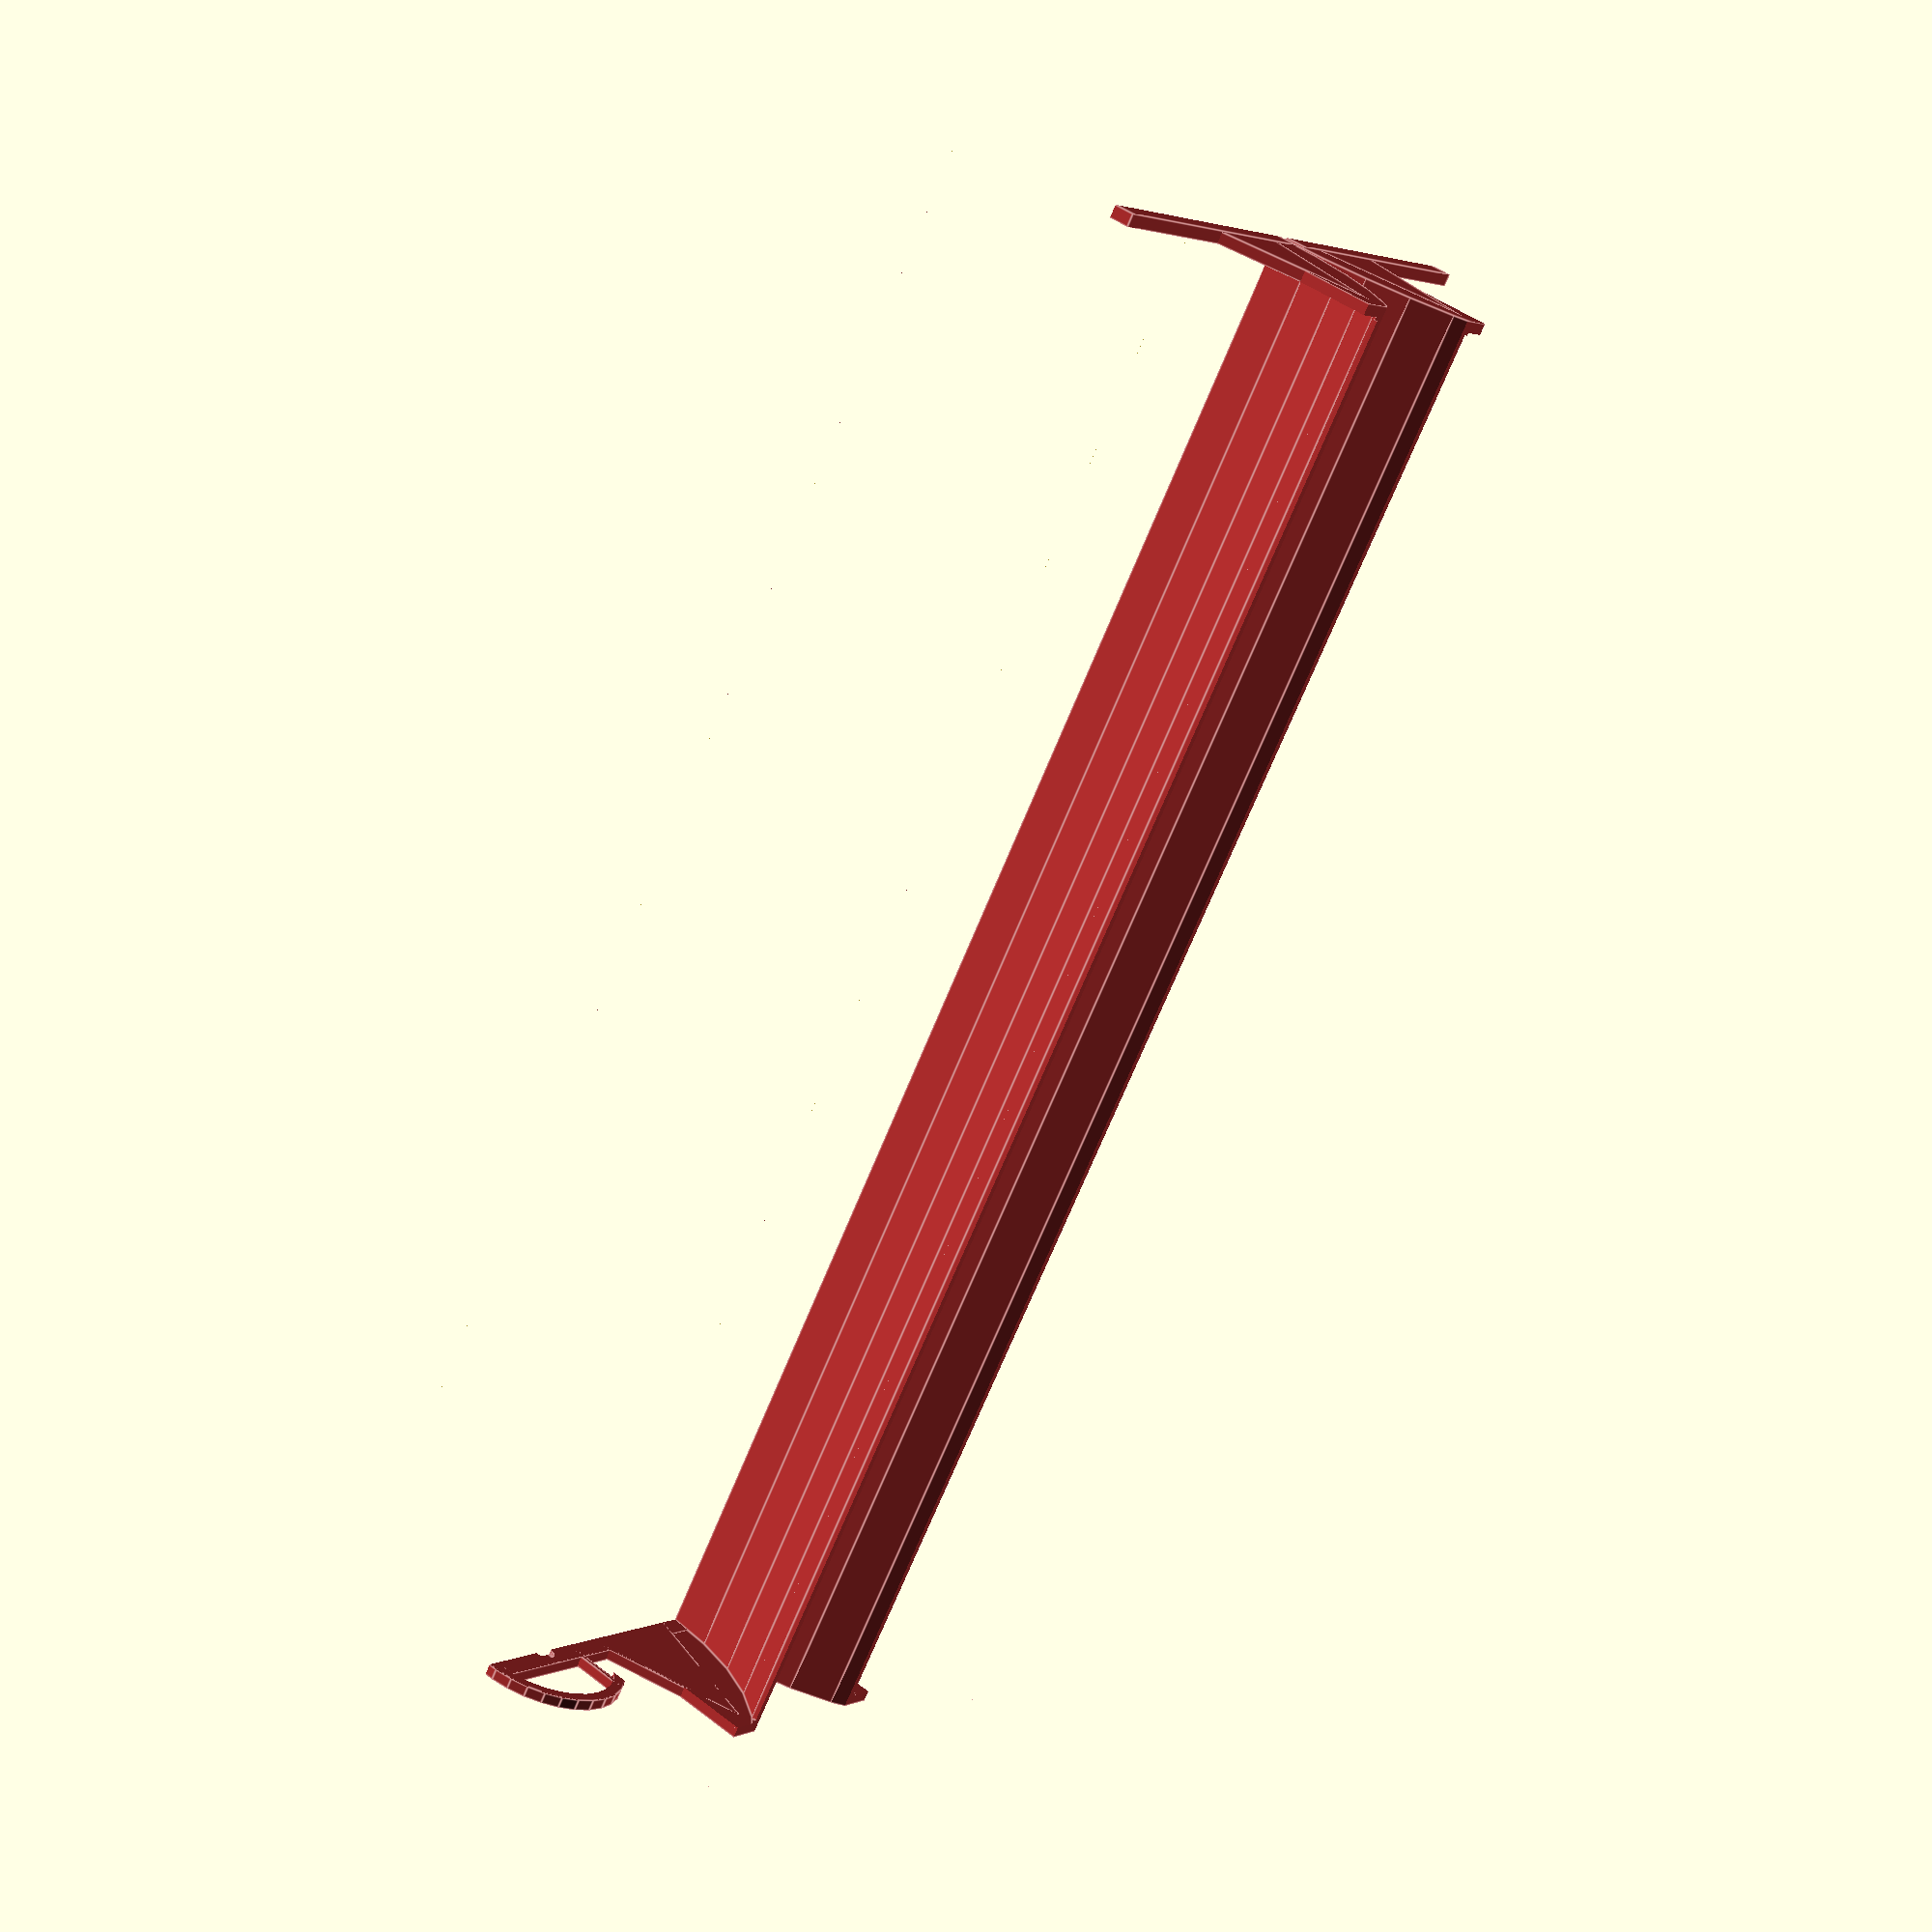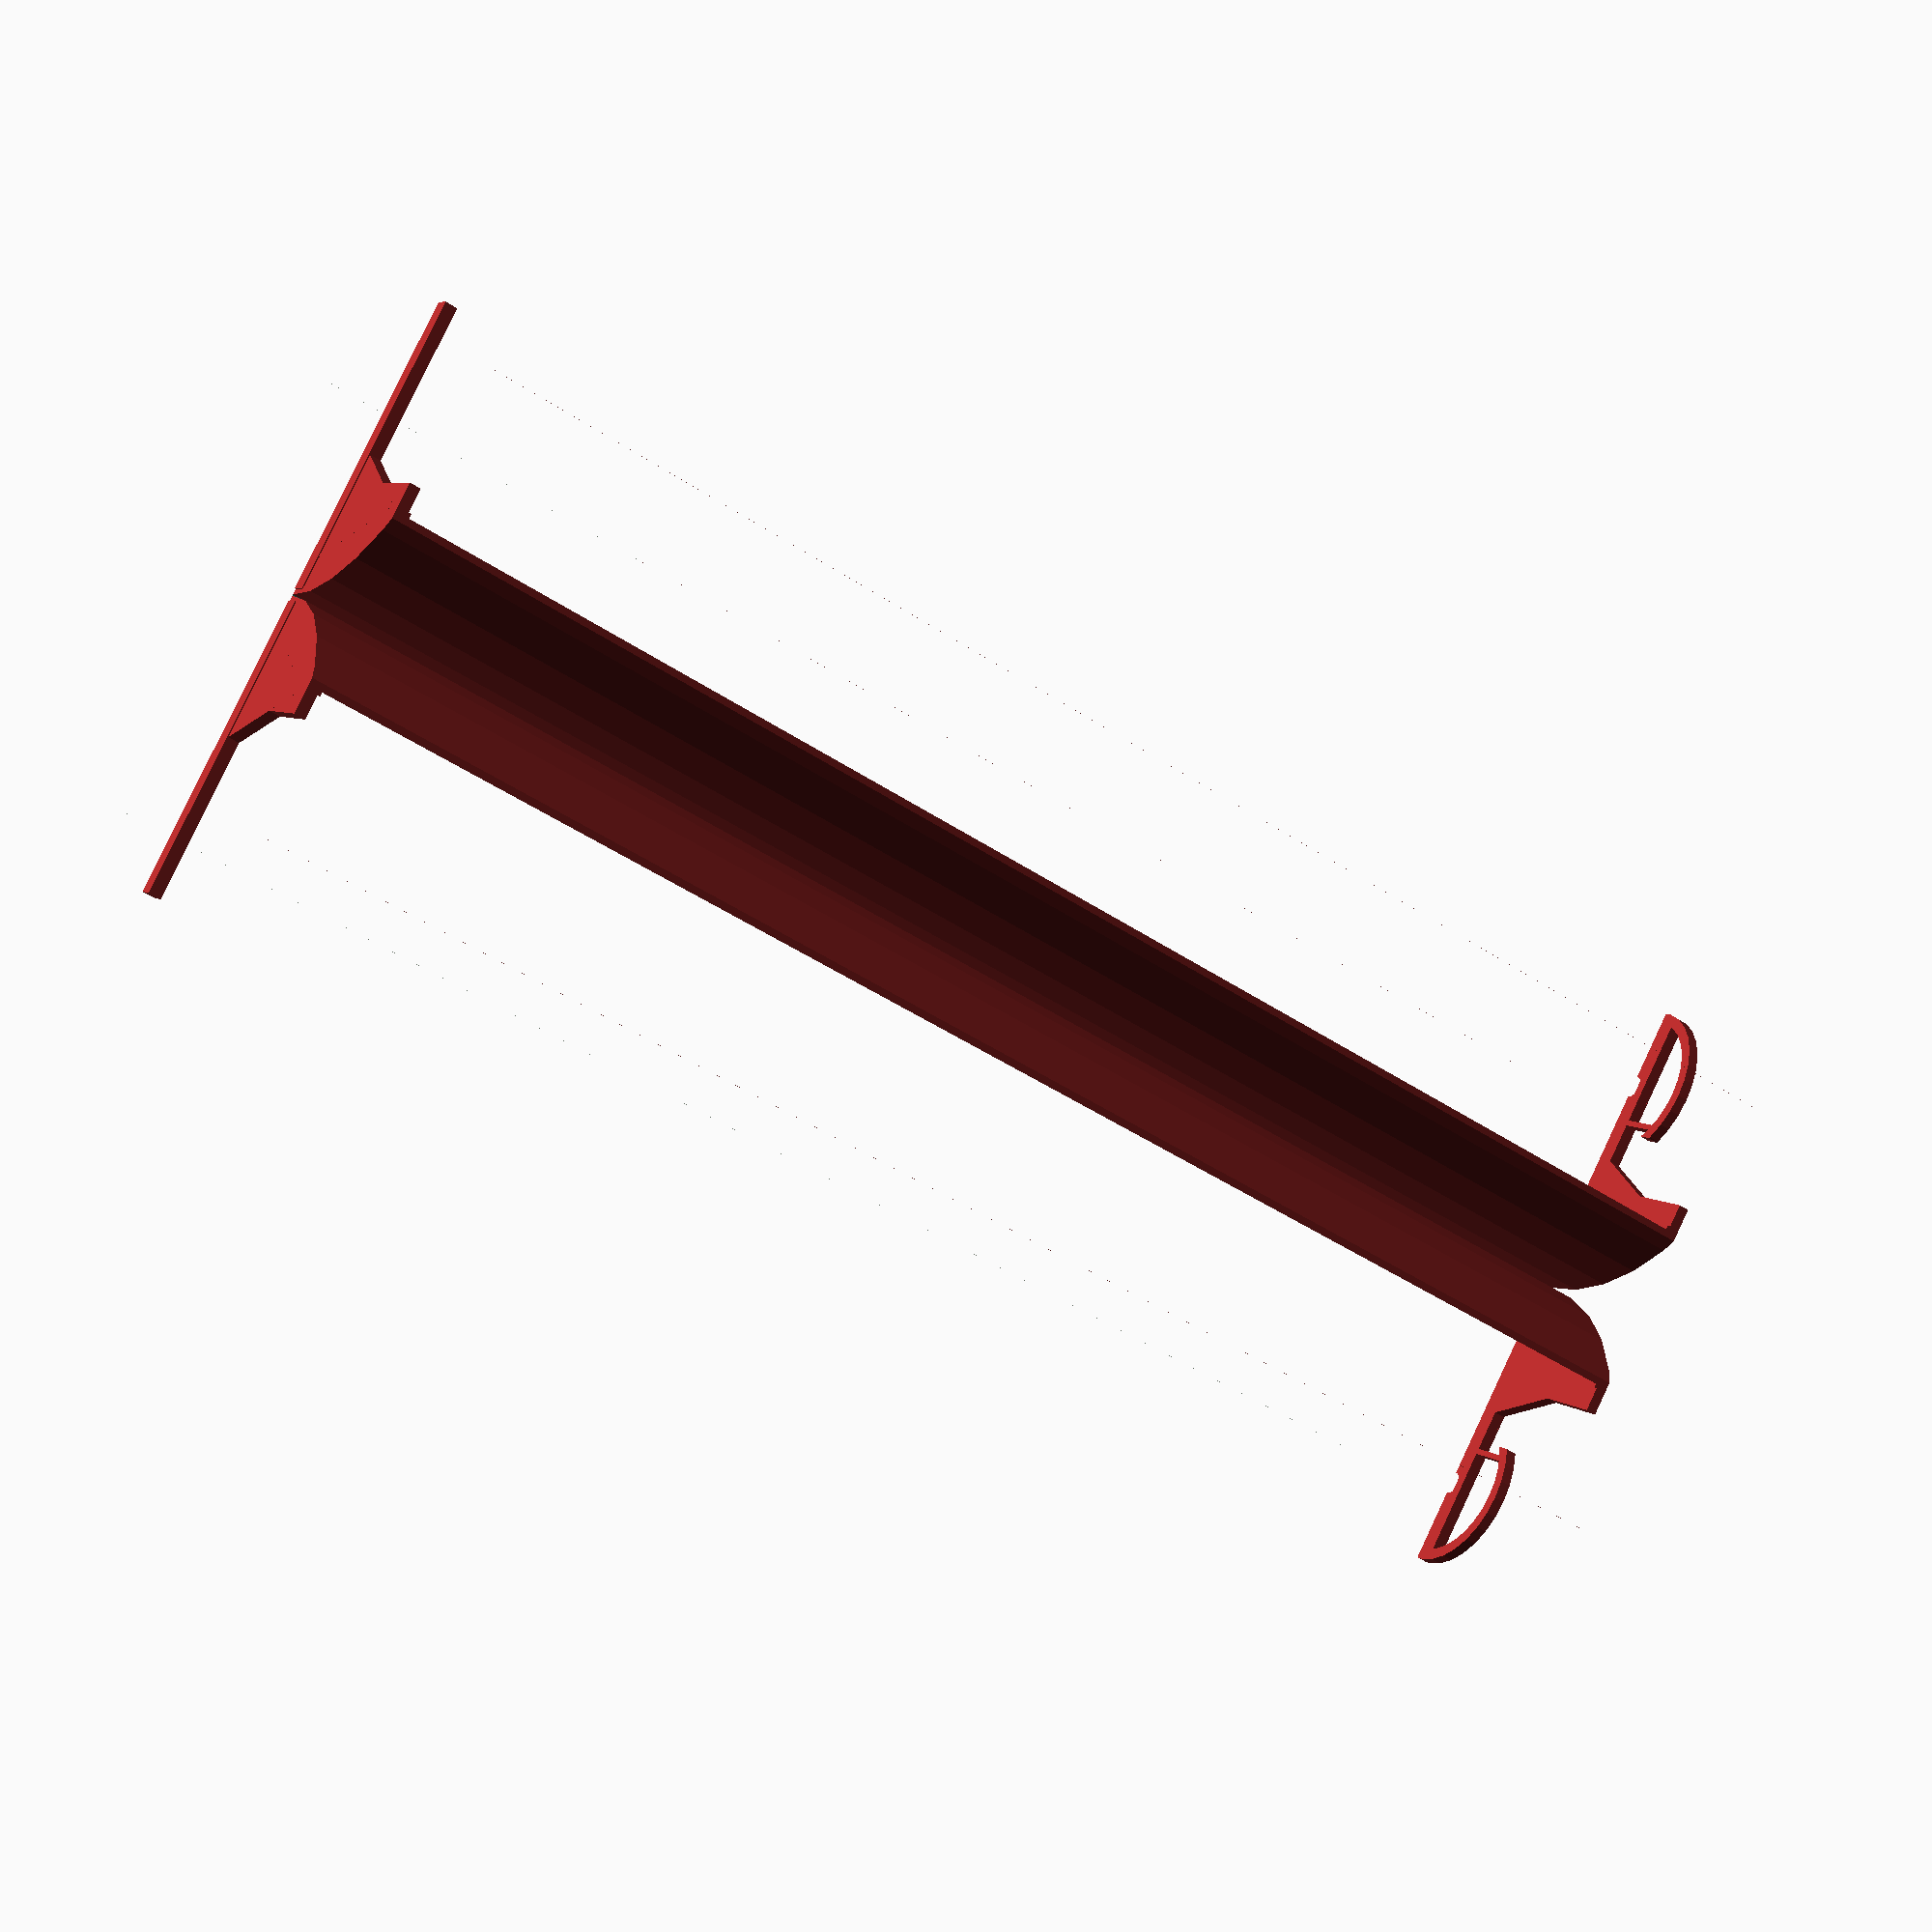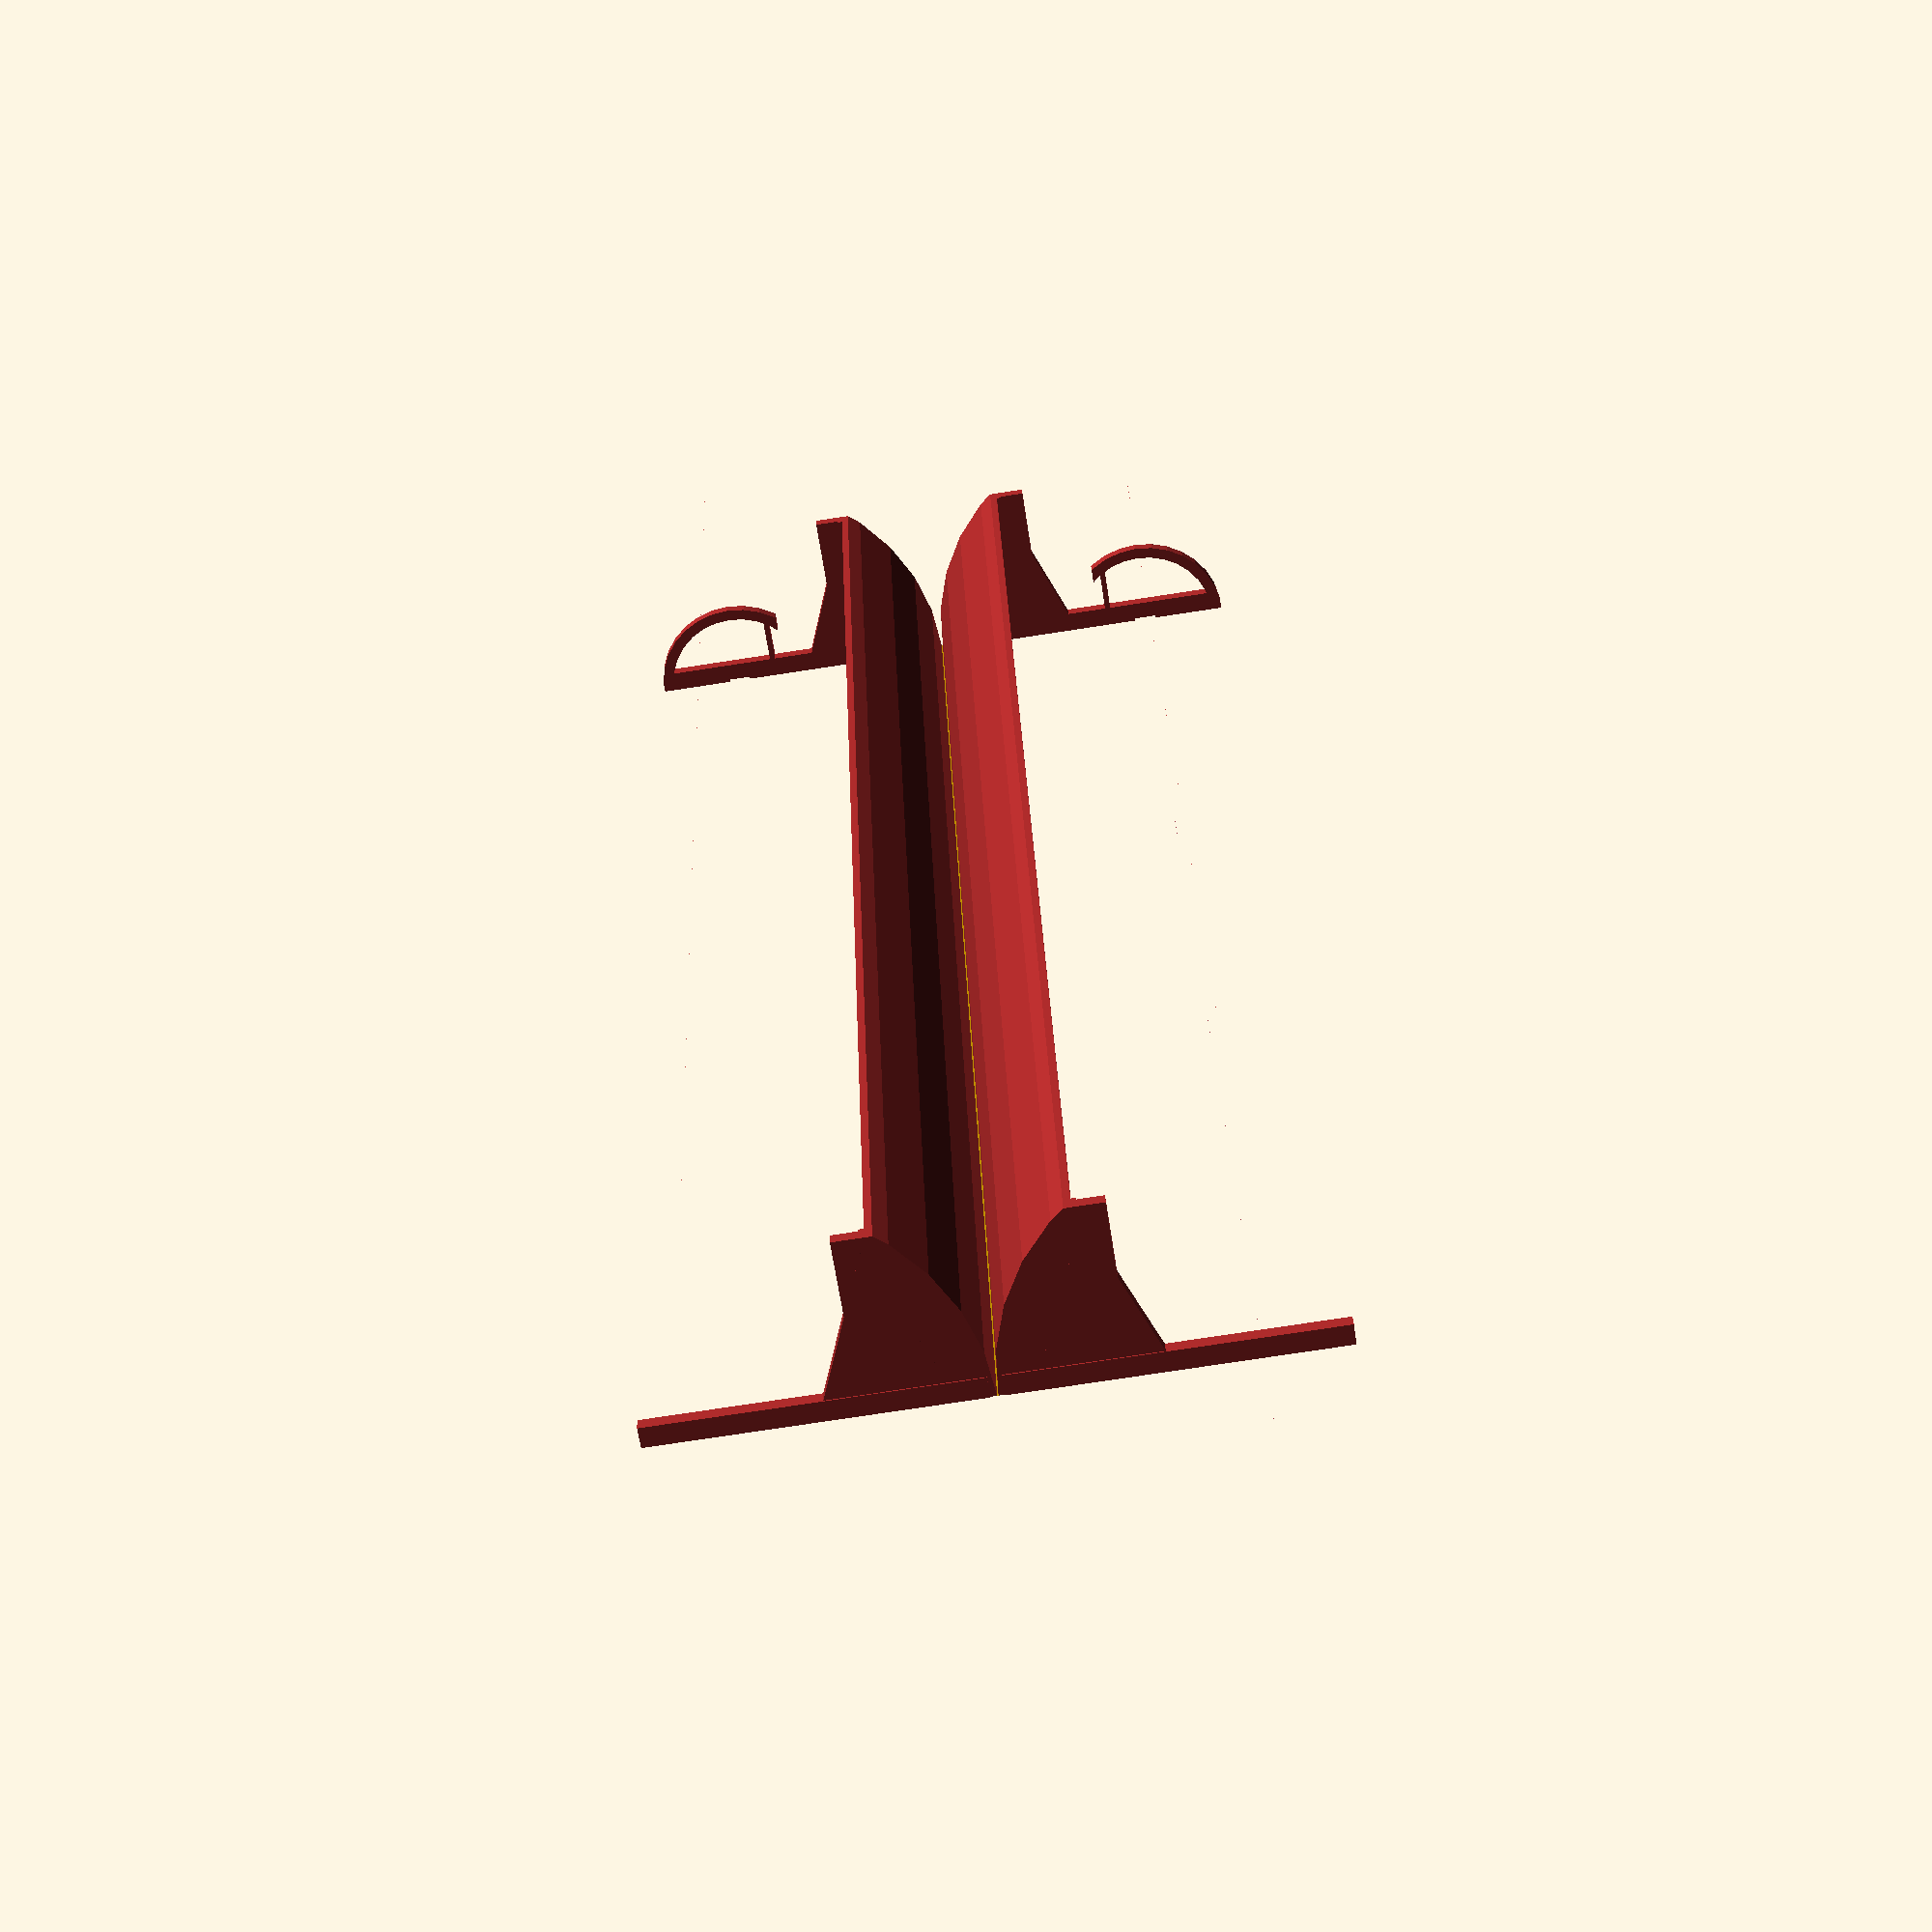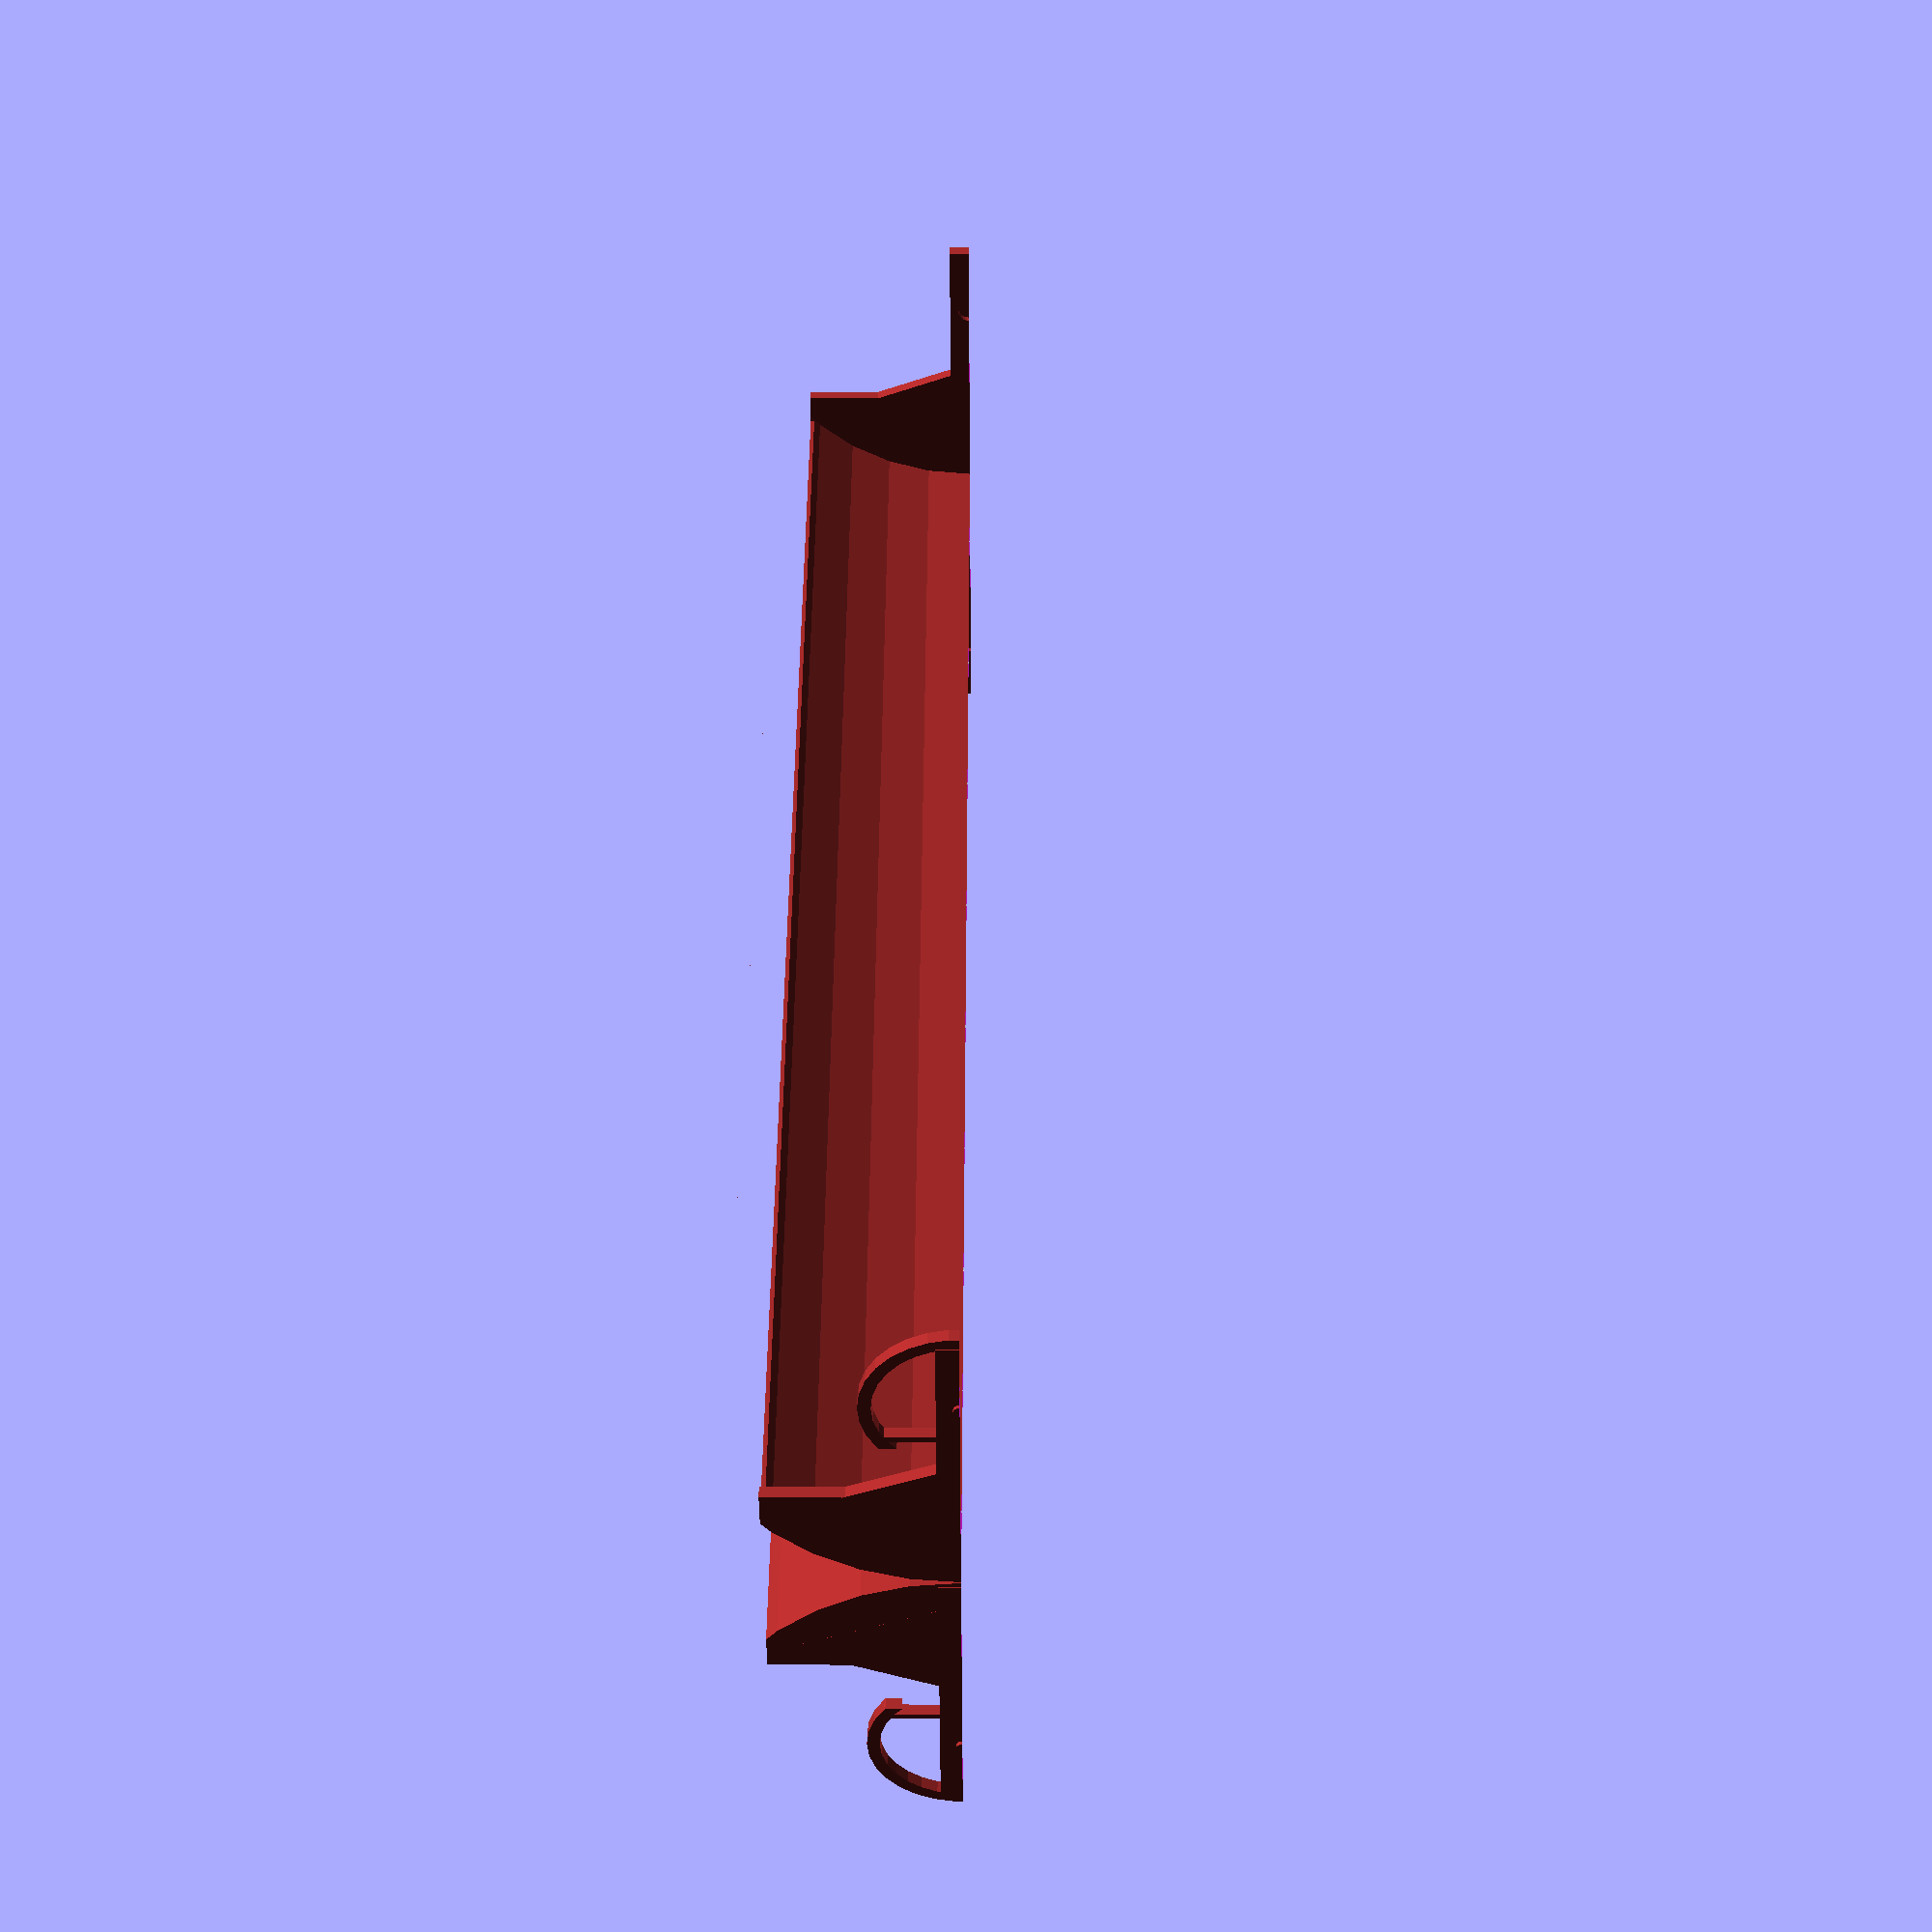
<openscad>

split_roof_for_print=true;

if(split_roof_for_print){
    
    difference(){
    union(){
    translate([-3195,0,0])
    rotate([0,90,0])
    roof();
    translate([3195,0,0])
    rotate([0,-90,0])
    roof();
    }
    
    translate([-4000,-8000,-2000])
    cube([8000,16000,2000]);
    }
    translate([-10,-13500/2,0])
    cube([20,13500,0.87]);
}else
    roof();


module roof(){




color("brown")
translate([0,0,-310]){
 roof_connector();

 difference(){
  translate([0,0,1500])
  rotate([90,0,0])
  cylinder(r=2000,h=13500,center=true,$fn=32);
  
  union(){
    translate([0,0,1500-100])
    rotate([90,0,0])
    cylinder(r=2000,h=13200+101,center=true,$fn=32);
  
    translate([0,0,500]){
      cube([4000,13501,4000],center=true);
      translate([2500,0,2200])
      cube([2000,13501,1000],center=true);
      translate([-2500,0,2200])
      cube([2000,13501,1000],center=true);
      translate([0,0,2000])
      cube([4000,13251,500],center=true);
    }
  }
}

}

}



module roof_connector(){

    
  for(i=[-1:2:1]){
      
      translate([0,(6688+12.5)*i,1500]){
      difference(){
        translate([0,5*i,100+550])
        cube([350,110,1500+1100],center=true);
      
        translate([0,-50*i,0])
        rotate([90,0,0])
        cylinder(r=100,h=100,center=true,$fn=32);
      }
      
      translate([0,0,1200])
      scale([1.3,1,.5])
      rotate([0,45,0])
      cube([1500,100,1500],center=true);
    }
  }
  
  
  translate([0,6688+12.5,1500]){
  
    translate([0,70,0])
    rotate([90,0,0]) 
    cylinder(r=50,h=40,center=true);
    
    difference(){
      rotate([90,0,0]) 
      cylinder(r=750,h=100,center=true);
      
      union(){
        rotate([90,0,0]) 
        cylinder(r=650,h=130,center=true);
        
        translate([0,0,700])
        cube([1300,150,500],center=true);
      }
    }
    translate([0,0,350])
    cube([1250,100,50],center=true);
  }
}
</openscad>
<views>
elev=314.5 azim=215.2 roll=311.7 proj=p view=edges
elev=174.8 azim=298.3 roll=205.5 proj=p view=solid
elev=241.9 azim=178.0 roll=171.5 proj=p view=wireframe
elev=353.8 azim=127.7 roll=90.4 proj=p view=wireframe
</views>
